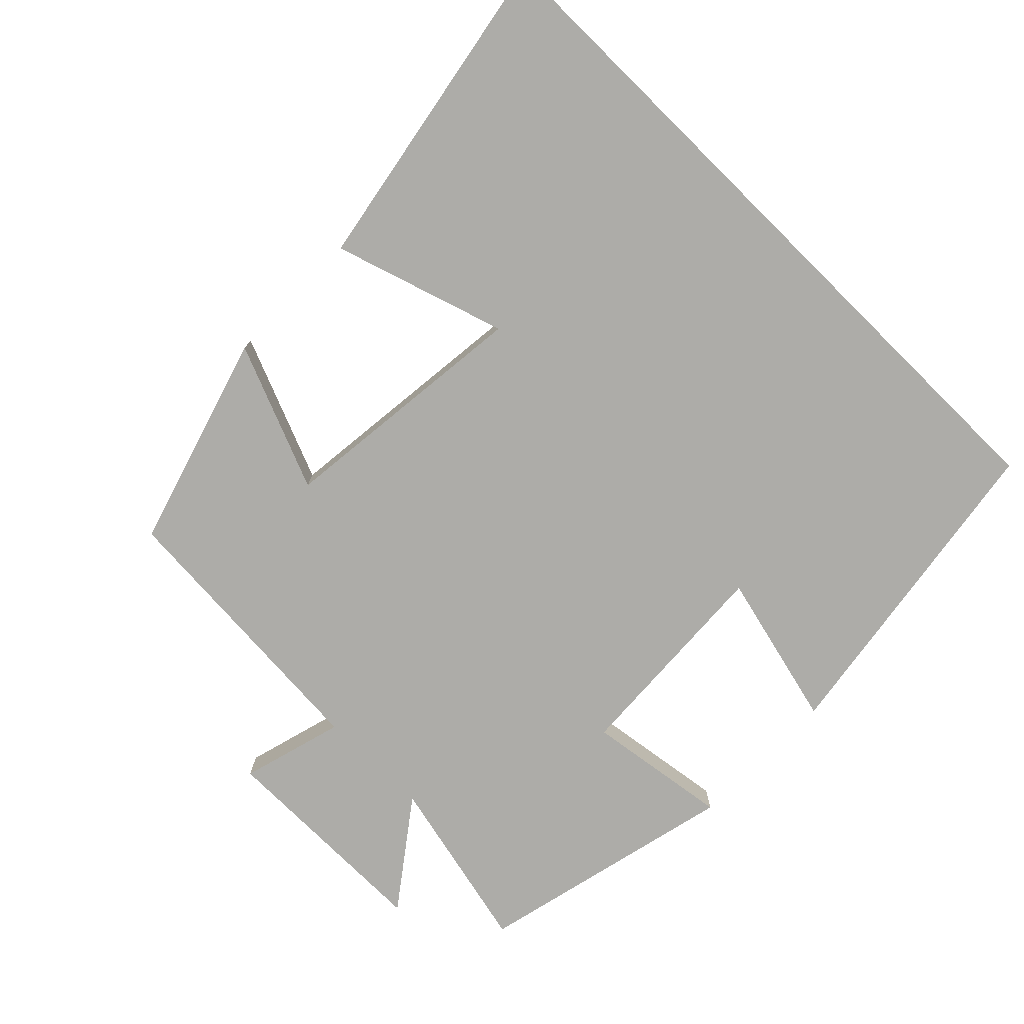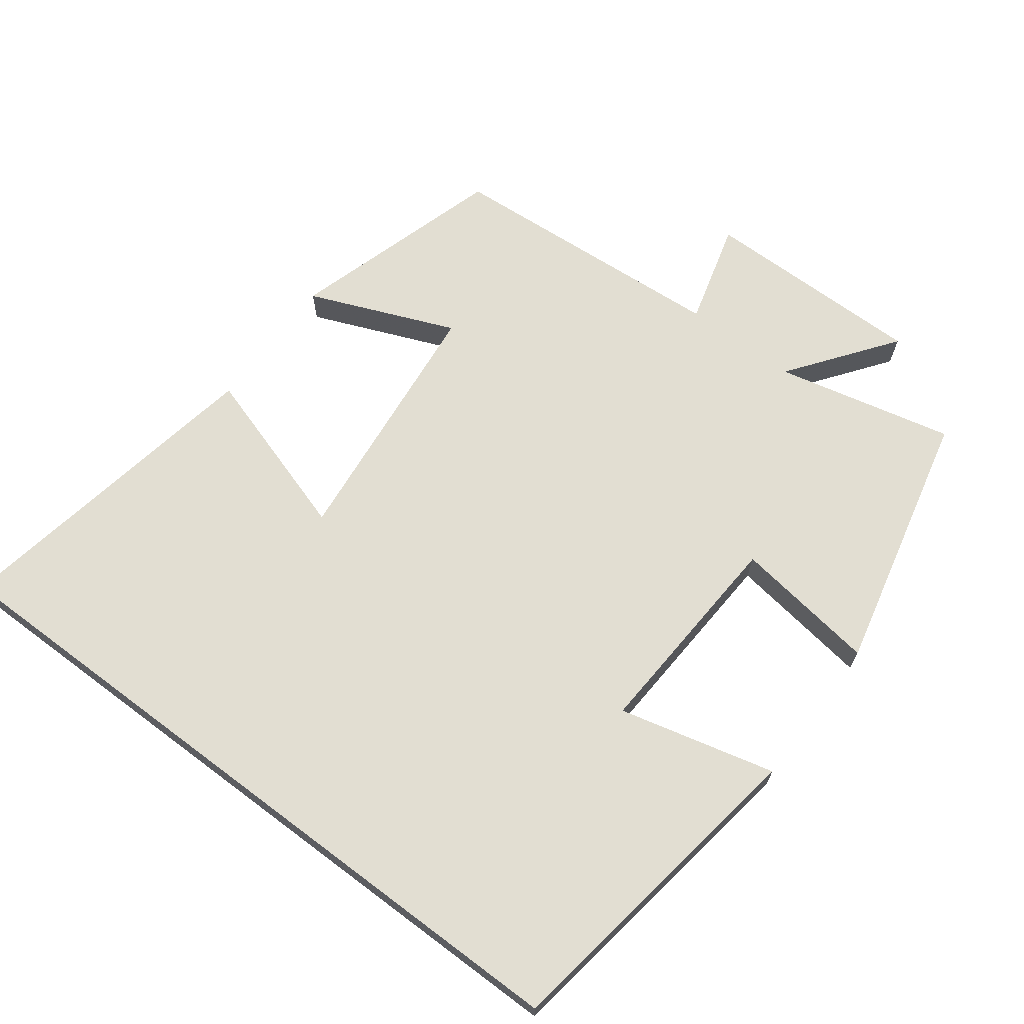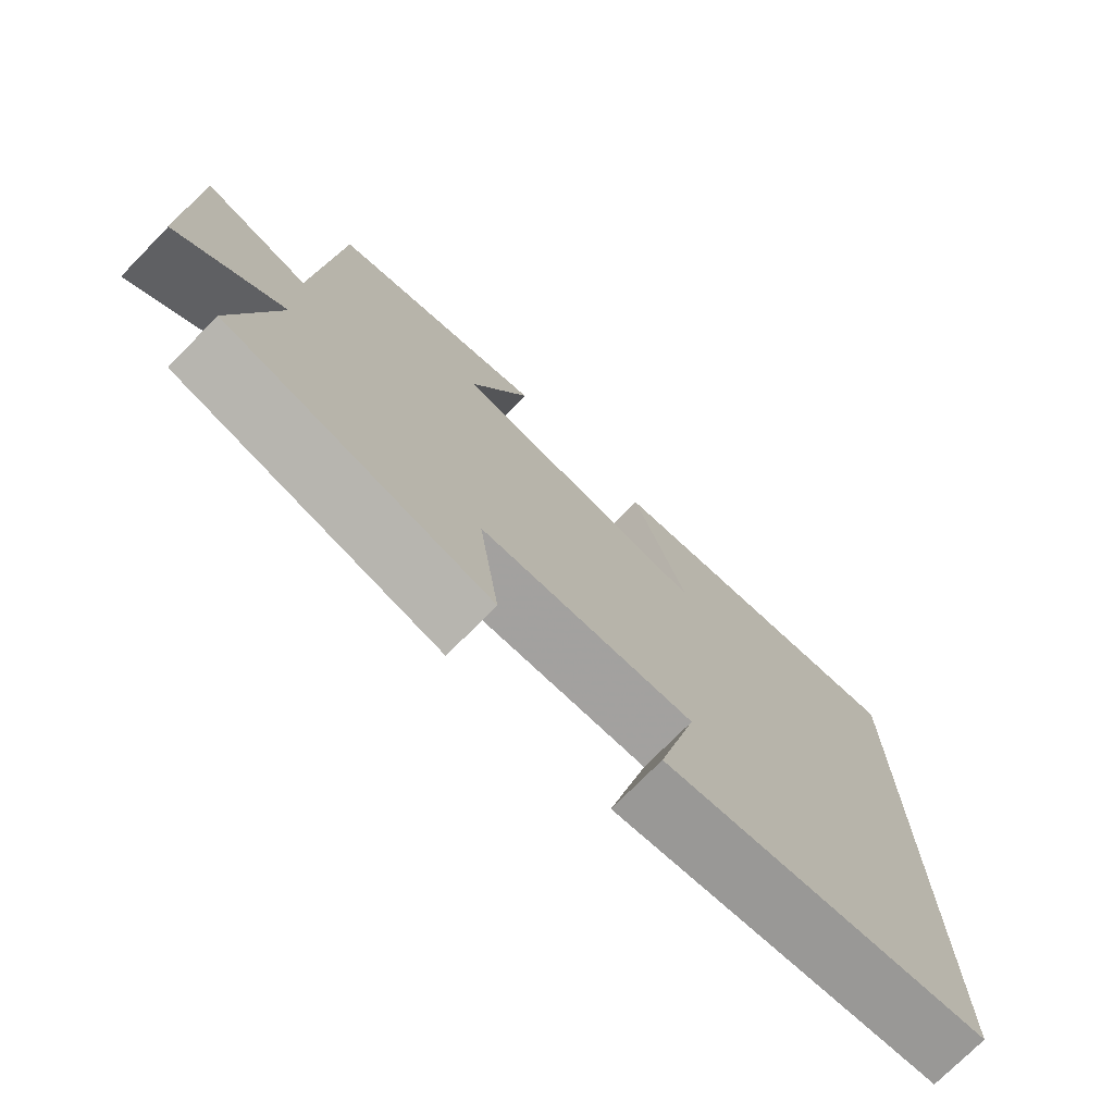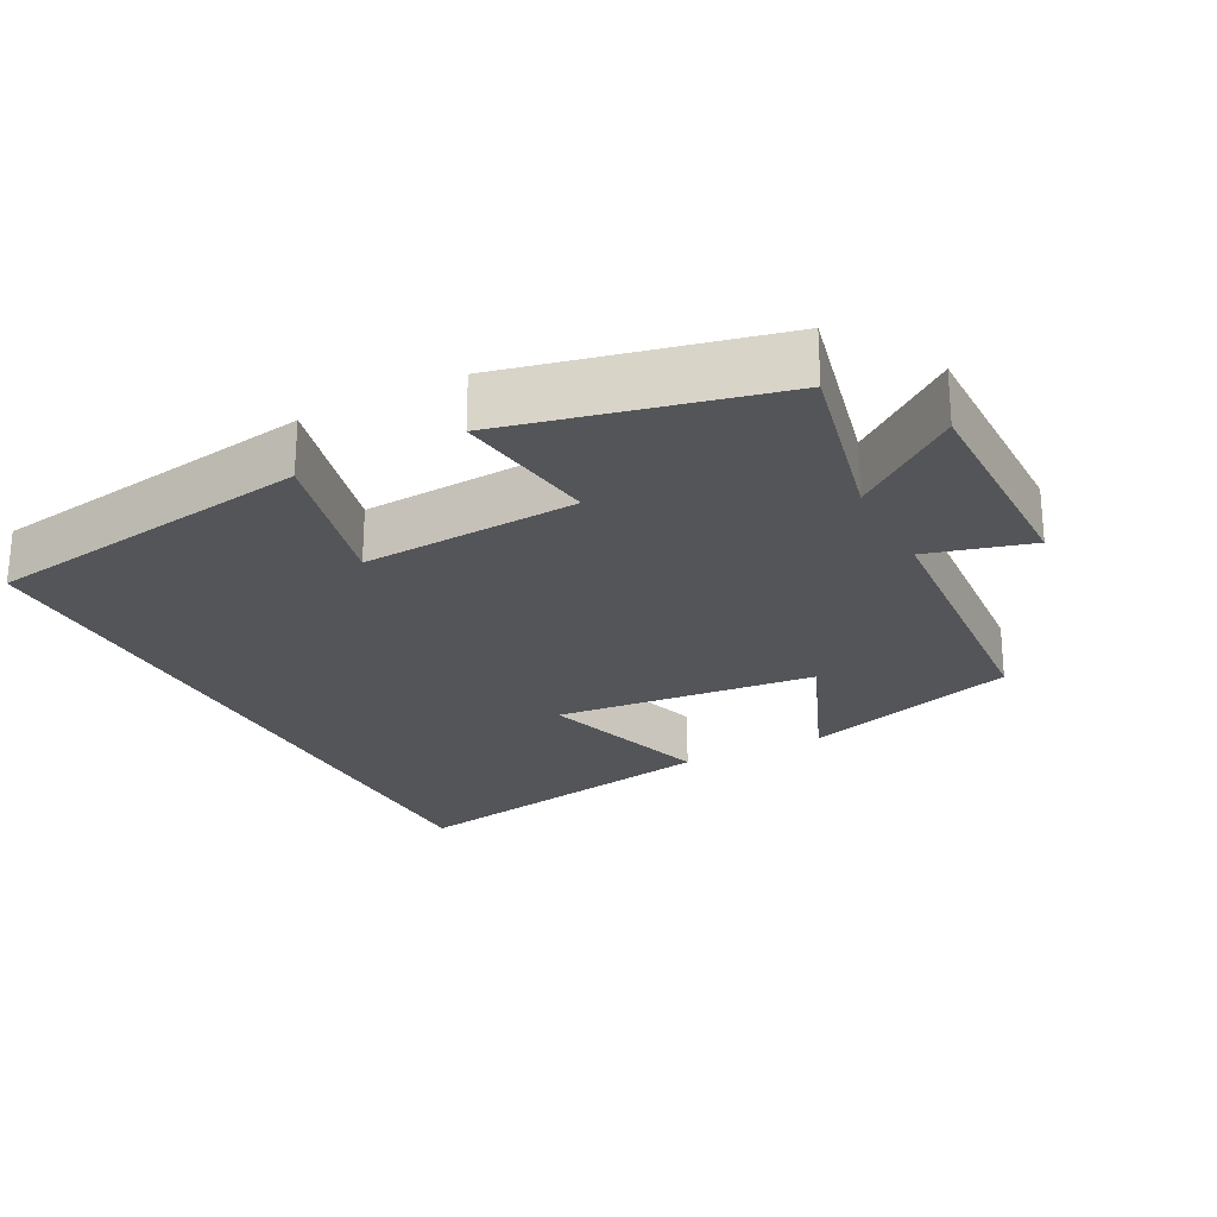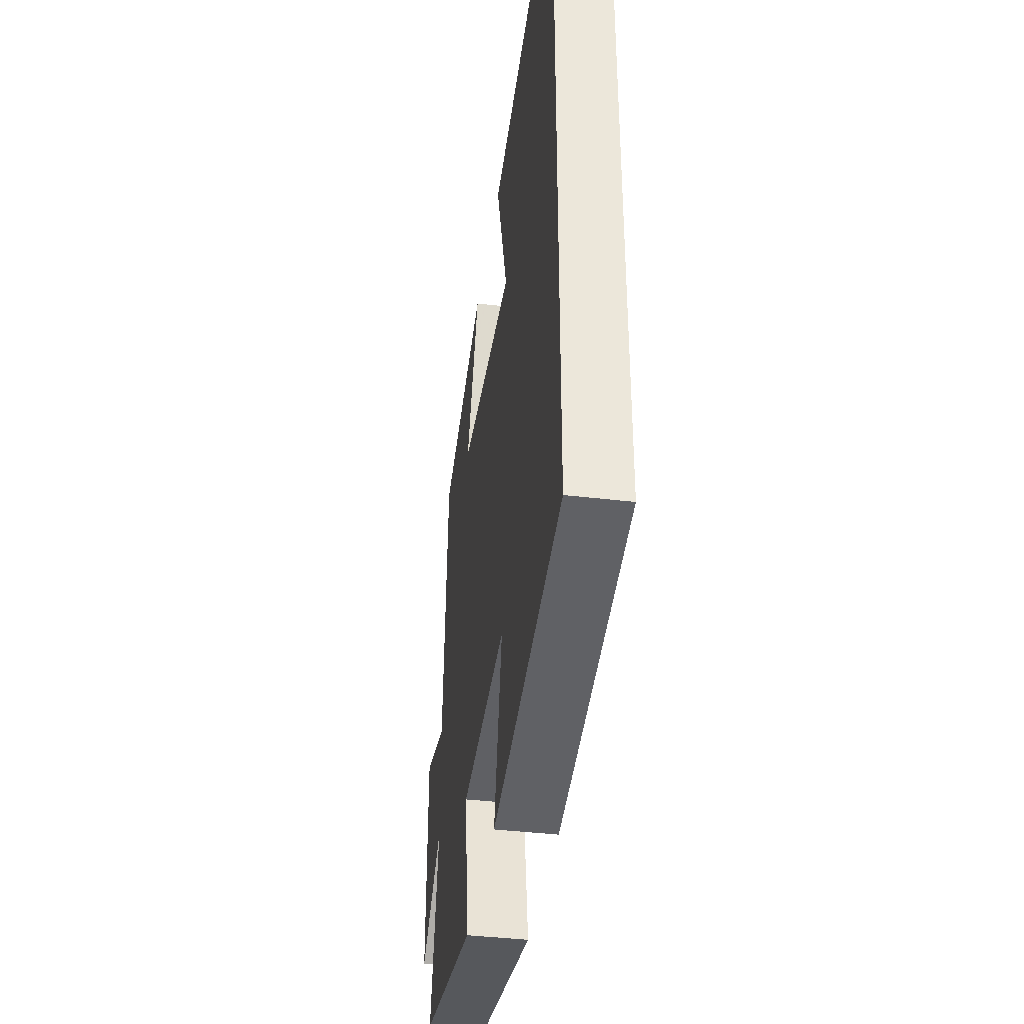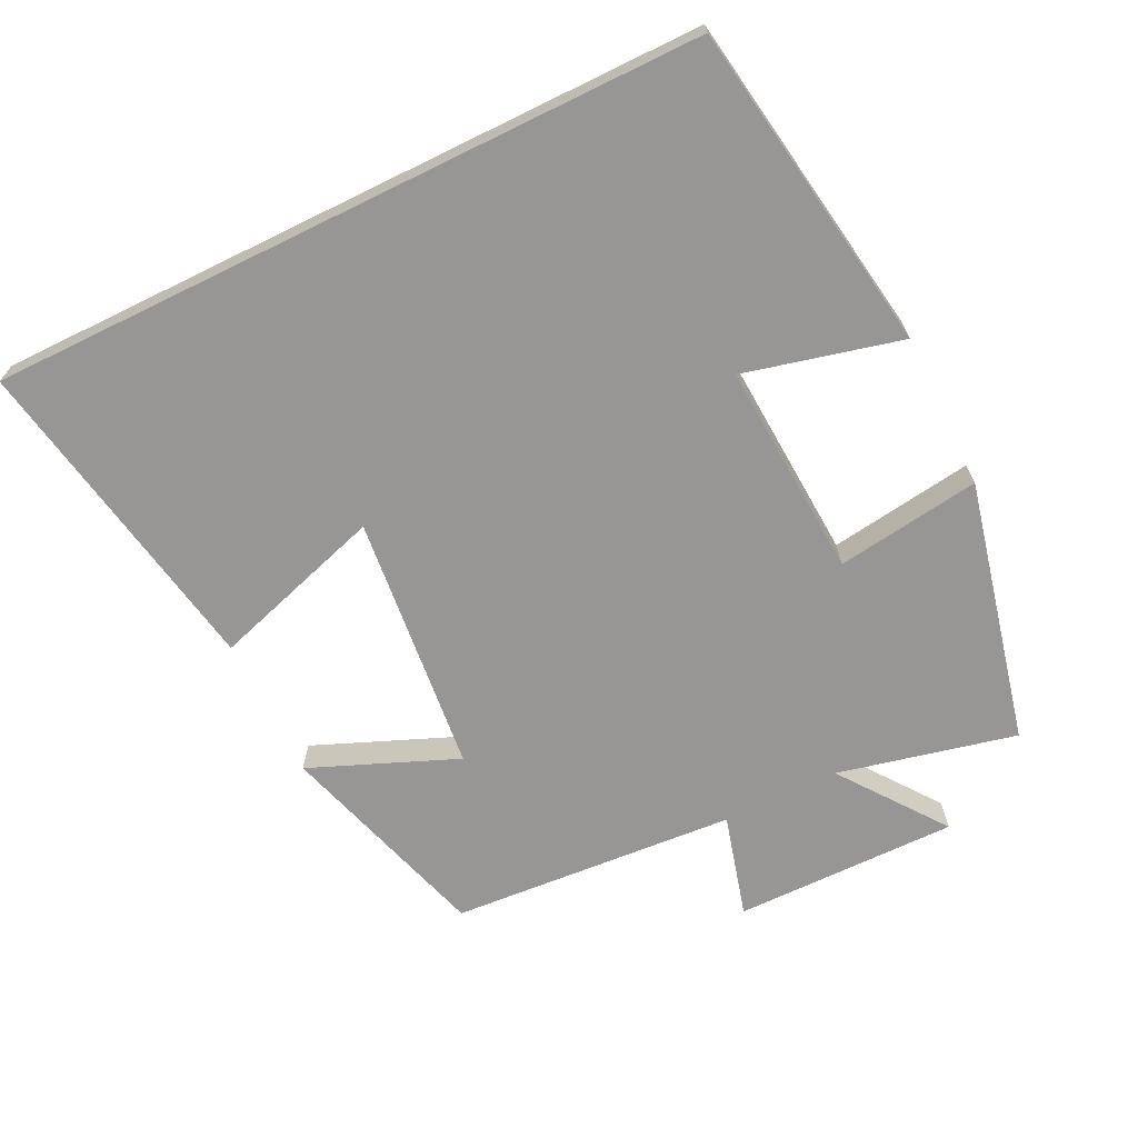
<metadata>
{"format":"obj","ext":"obj","renderer":"f3d","projection":"perspective","resolution":1024,"background":"white","views":[{"elev":-76.6,"azim":45.4,"up":"+Y"},{"elev":67.9,"azim":126.9,"up":"+Y"},{"elev":-74.4,"azim":-44.5,"up":"+Z"},{"elev":-24.4,"azim":-152.4,"up":"+Y"},{"elev":-40.6,"azim":81.7,"up":"+Z"},{"elev":-67.9,"azim":116.1,"up":"+Y"}]}
</metadata>
<code>
v -0.558 0.07 -0.414
v -0.5 0.07 -0.162
v -0.648 0.07 -0.272
v -0.646 0.07 0.044
v -0.5 0.07 0.004
v -0.471 0.07 0.408
v -0.167 0.07 0.5
v -0.252 0.07 0.293
v 0.114 0.07 0.255
v 0.037 0.07 0.5
v 0.5 0.07 0.584
v 0.5 0.07 -0.428
v 0.033 0.07 -0.5
v 0.088 0.07 -0.278
v -0.216 0.07 -0.296
v -0.187 0.07 -0.5
v -0.558 0 -0.414
v -0.5 0 -0.162
v -0.648 0 -0.272
v -0.646 0 0.044
v -0.5 0 0.004
v -0.471 0 0.408
v -0.167 0 0.5
v -0.252 0 0.293
v 0.114 0 0.255
v 0.037 0 0.5
v 0.5 0 0.584
v 0.5 0 -0.428
v 0.033 0 -0.5
v 0.088 0 -0.278
v -0.216 0 -0.296
v -0.187 0 -0.5
f 15 16 1 2
f 14 15 2
f 11 12 13 14
f 9 10 11
f 9 11 14
f 8 9 14 2
f 7 8 2
f 6 7 2
f 5 6 2
f 2 3 4 5
f 18 17 32 31
f 18 31 30
f 30 29 28 27
f 27 26 25
f 30 27 25
f 18 30 25 24
f 18 24 23
f 18 23 22
f 18 22 21
f 21 20 19 18
f 1 17 18 2
f 2 18 19 3
f 3 19 20 4
f 4 20 21 5
f 5 21 22 6
f 6 22 23 7
f 7 23 24 8
f 8 24 25 9
f 9 25 26 10
f 10 26 27 11
f 11 27 28 12
f 12 28 29 13
f 13 29 30 14
f 14 30 31 15
f 15 31 32 16
f 16 32 17 1

</code>
